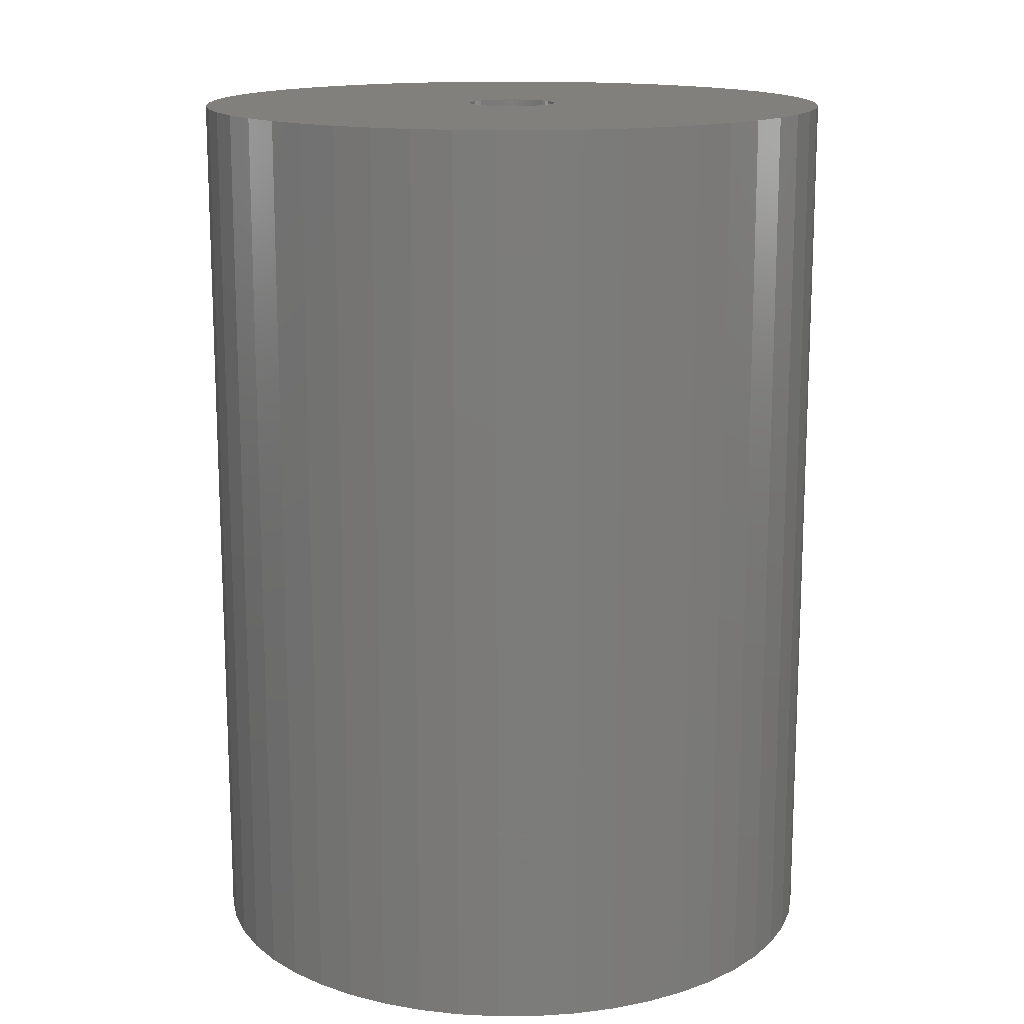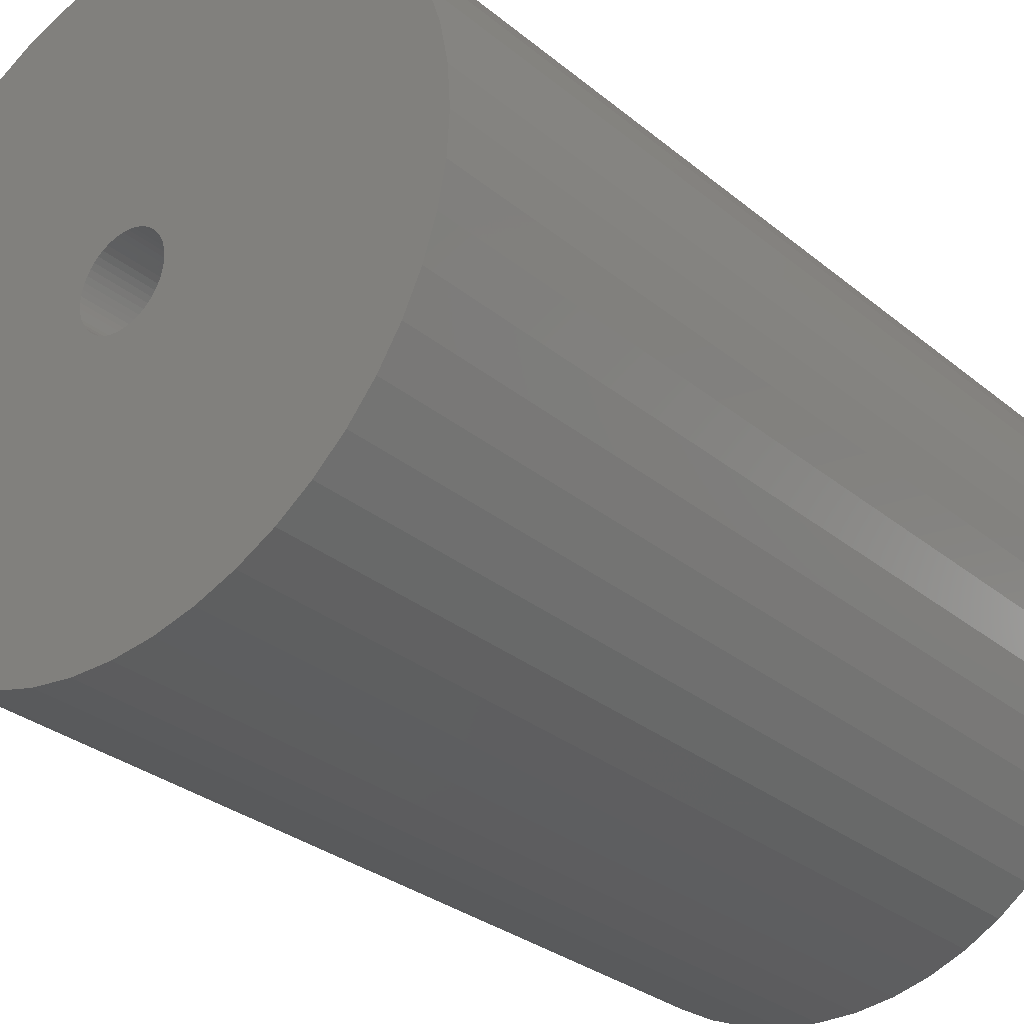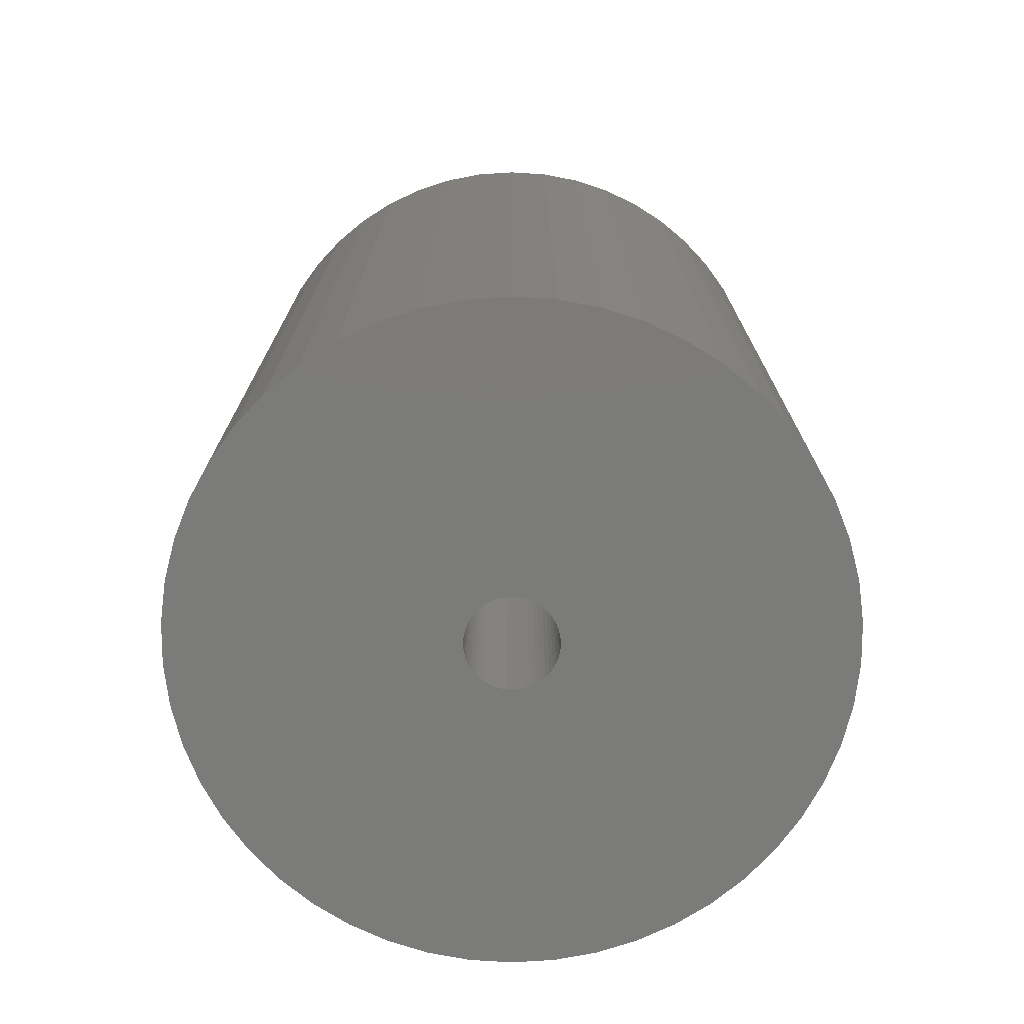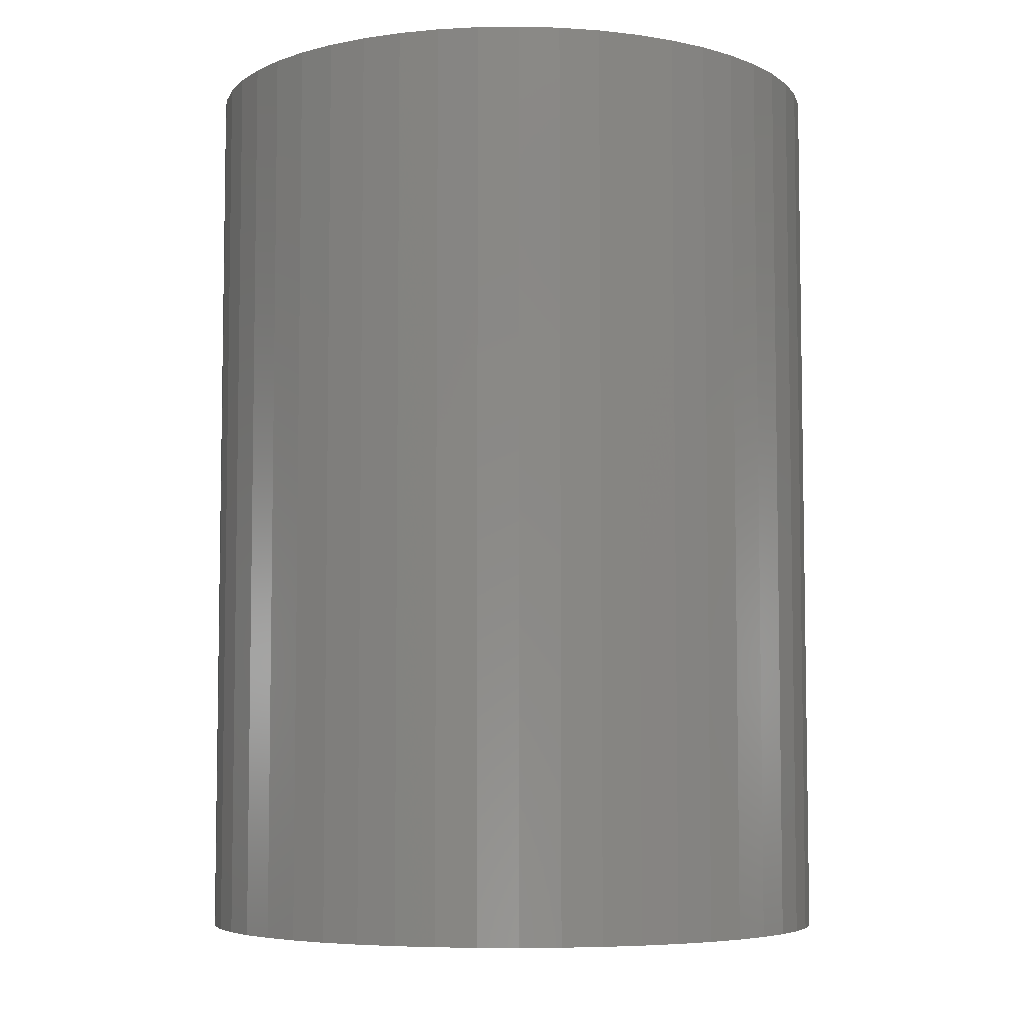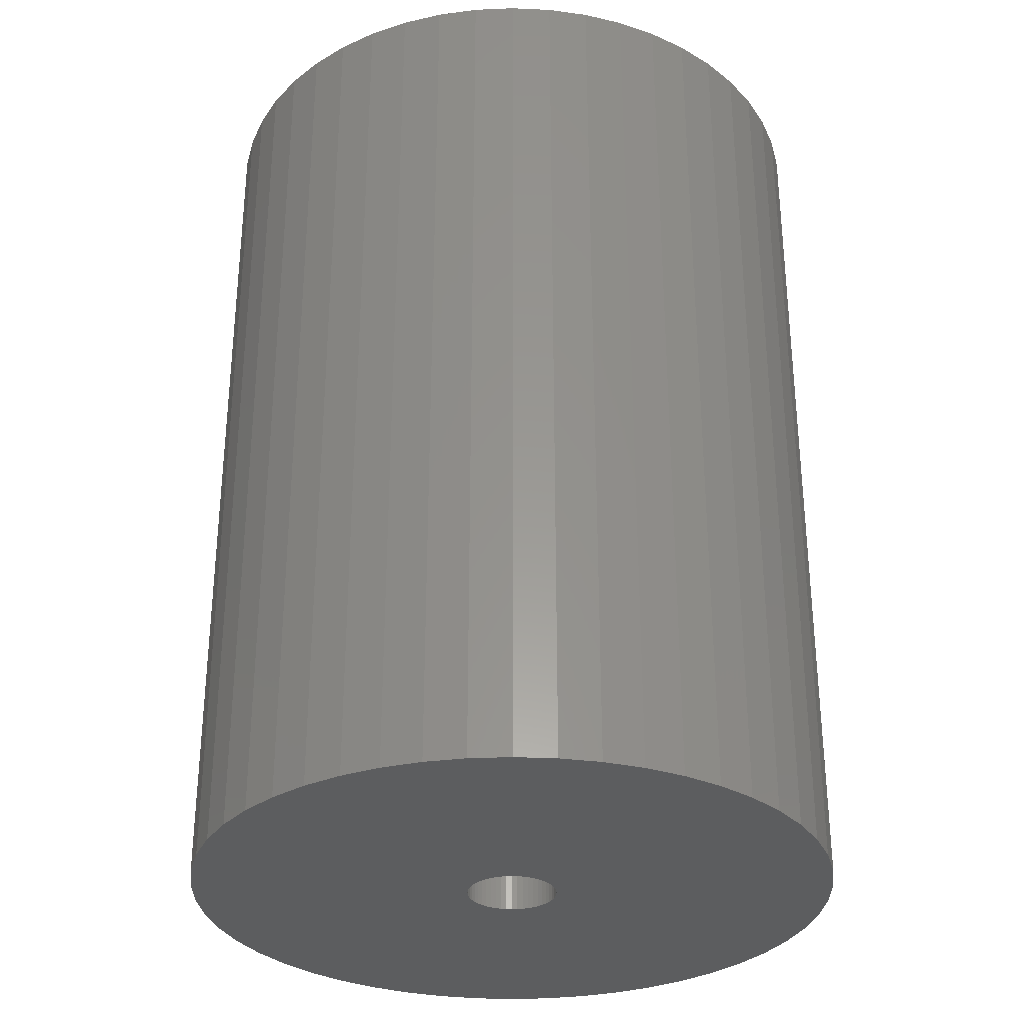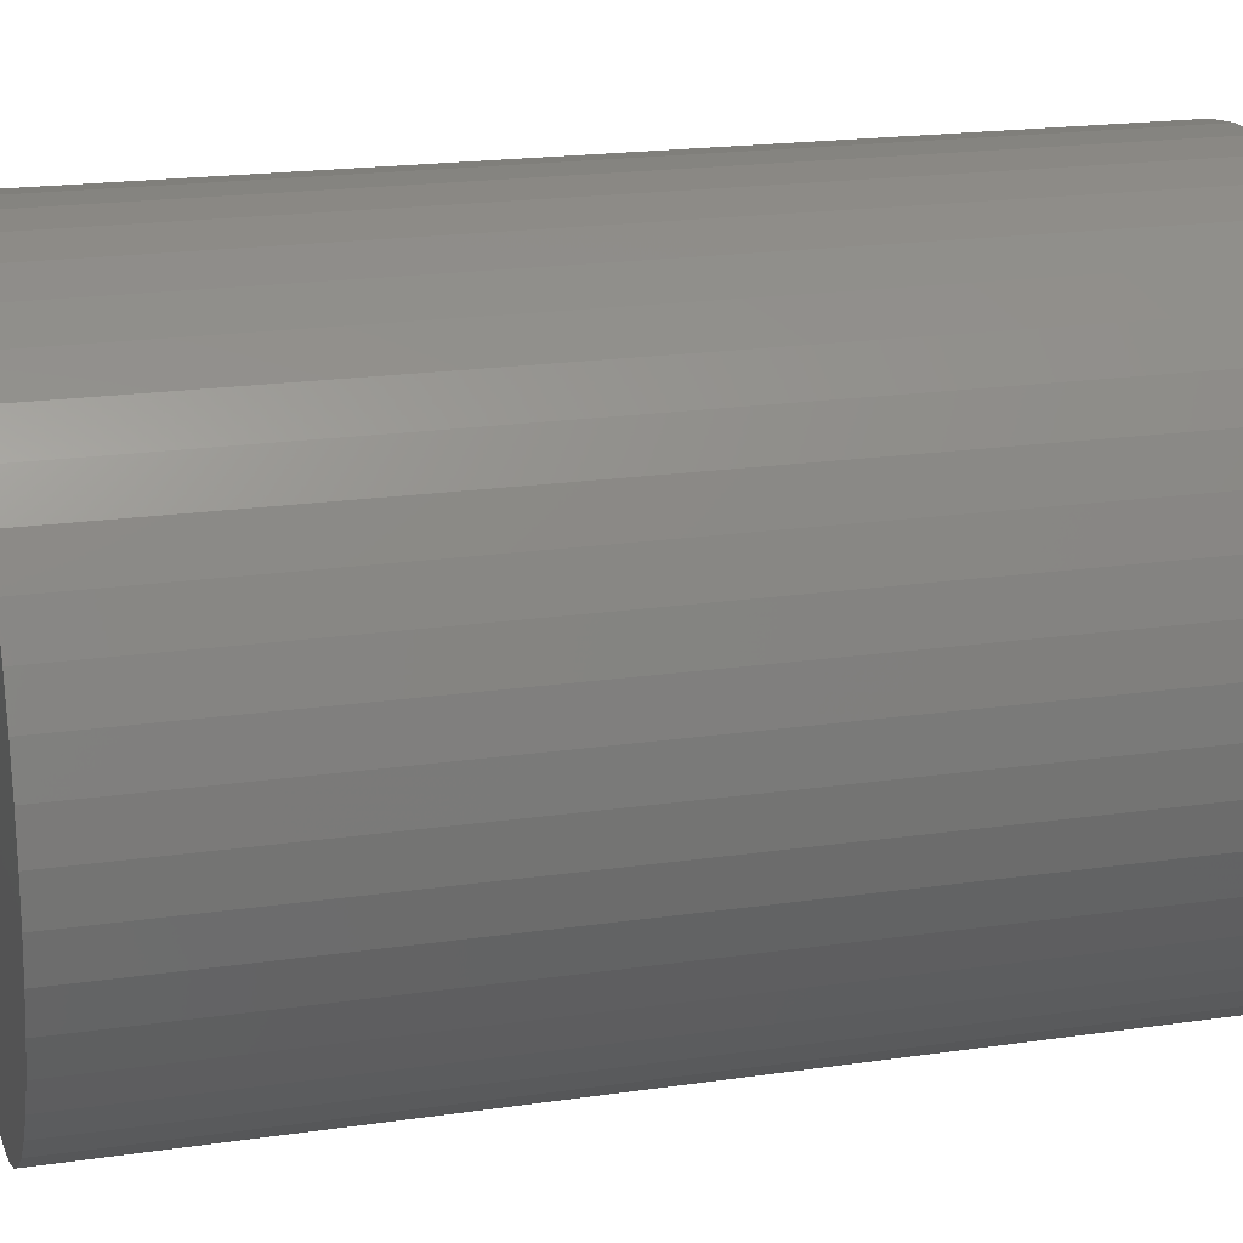
<metadata>
{"format":"stl","ext":"stl","renderer":"f3d","projection":"perspective","resolution":1024,"background":"white","views":[{"elev":14.9,"azim":-22.5,"up":"+Z"},{"elev":-29.8,"azim":40.0,"up":"+Y"},{"elev":-74.4,"azim":-147.6,"up":"+Z"},{"elev":-6.0,"azim":-105.6,"up":"+Z"},{"elev":-31.3,"azim":-118.9,"up":"+Z"},{"elev":19.8,"azim":74.9,"up":"+Y"}]}
</metadata>
<code>
# stl→obj: 200 verts, 400 faces
v 21.5 0 30
v 21.33 2.695 -30
v 21.33 2.695 30
v 21.5 0 -30
v -21.5 0 -30
v -21.33 2.695 30
v -21.33 2.695 -30
v -21.5 0 30
v 1.35 21.46 -30
v -1.35 21.46 30
v 1.35 21.46 30
v -1.35 21.46 -30
v -1.35 -21.46 -30
v 1.35 -21.46 30
v -1.35 -21.46 30
v 1.35 -21.46 -30
v 15.67 14.72 -30
v 13.7 16.57 30
v 15.67 14.72 30
v 13.7 16.57 -30
v -13.7 16.57 -30
v -15.67 14.72 30
v -13.7 16.57 30
v -15.67 14.72 -30
v -6.644 20.45 -30
v -9.154 19.45 30
v -6.644 20.45 30
v -9.154 19.45 -30
v 19.99 7.915 30
v 18.84 10.36 -30
v 18.84 10.36 30
v 19.99 7.915 -30
v 17.39 12.64 -30
v 17.39 12.64 30
v 9.154 19.45 -30
v 6.644 20.45 30
v 9.154 19.45 30
v 6.644 20.45 -30
v 11.52 18.15 -30
v 11.52 18.15 30
v -19.99 7.915 -30
v -18.84 10.36 30
v -18.84 10.36 -30
v -19.99 7.915 30
v -17.39 12.64 -30
v -17.39 12.64 30
v -20.82 5.347 -30
v -20.82 5.347 30
v -4.029 21.12 -30
v -4.029 21.12 30
v 4.029 -21.12 30
v 4.029 -21.12 -30
v 20.82 5.347 30
v 20.82 5.347 -30
v 4.029 21.12 30
v 4.029 21.12 -30
v 3 0 30
v 2.976 0.376 30
v 21.33 -2.695 30
v 2.906 0.7461 30
v 2.976 -0.376 30
v 2.789 1.104 30
v 20.82 -5.347 30
v 2.629 1.445 30
v 2.906 -0.7461 30
v 2.427 1.763 30
v 19.99 -7.915 30
v 2.187 2.054 30
v 2.789 -1.104 30
v 1.912 2.312 30
v 18.84 -10.36 30
v 1.607 2.533 30
v 2.629 -1.445 30
v 1.277 2.714 30
v 17.39 -12.64 30
v 0.9271 2.853 30
v 2.427 -1.763 30
v 15.67 -14.72 30
v 0.5621 2.947 30
v 0.1884 2.994 30
v -0.1884 2.994 30
v -0.5621 2.947 30
v -0.9271 2.853 30
v -1.277 2.714 30
v -1.607 2.533 30
v -11.52 18.15 30
v -1.912 2.312 30
v -2.187 2.054 30
v -2.427 1.763 30
v 2.187 -2.054 30
v 13.7 -16.57 30
v 1.912 -2.312 30
v 11.52 -18.15 30
v 1.607 -2.533 30
v 9.154 -19.45 30
v 1.277 -2.714 30
v 6.644 -20.45 30
v 0.9271 -2.853 30
v 0.5621 -2.947 30
v 0.1884 -2.994 30
v -0.1884 -2.994 30
v -0.5621 -2.947 30
v -4.029 -21.12 30
v -0.9271 -2.853 30
v -6.644 -20.45 30
v -1.277 -2.714 30
v -9.154 -19.45 30
v -1.607 -2.533 30
v -11.52 -18.15 30
v -1.912 -2.312 30
v -13.7 -16.57 30
v -2.187 -2.054 30
v -15.67 -14.72 30
v -2.427 -1.763 30
v -17.39 -12.64 30
v -2.629 -1.445 30
v -18.84 -10.36 30
v -2.789 -1.104 30
v -19.99 -7.915 30
v -2.906 -0.7461 30
v -20.82 -5.347 30
v -2.976 -0.376 30
v -21.33 -2.695 30
v -3 0 30
v -2.629 1.445 30
v -2.789 1.104 30
v -2.906 0.7461 30
v -2.976 0.376 30
v -11.52 18.15 -30
v 21.33 -2.695 -30
v 17.39 -12.64 -30
v 15.67 -14.72 -30
v 20.82 -5.347 -30
v 19.99 -7.915 -30
v -18.84 -10.36 -30
v -19.99 -7.915 -30
v 3 0 -30
v 2.976 -0.376 -30
v 2.906 -0.7461 -30
v 2.976 0.376 -30
v 2.789 -1.104 -30
v 18.84 -10.36 -30
v 2.629 -1.445 -30
v 2.906 0.7461 -30
v 2.427 -1.763 -30
v 2.187 -2.054 -30
v 13.7 -16.57 -30
v 2.789 1.104 -30
v 1.912 -2.312 -30
v 11.52 -18.15 -30
v 1.607 -2.533 -30
v 9.154 -19.45 -30
v 2.629 1.445 -30
v 1.277 -2.714 -30
v 6.644 -20.45 -30
v 0.9271 -2.853 -30
v 2.427 1.763 -30
v 0.5621 -2.947 -30
v 0.1884 -2.994 -30
v -0.1884 -2.994 -30
v -0.5621 -2.947 -30
v -4.029 -21.12 -30
v -0.9271 -2.853 -30
v -6.644 -20.45 -30
v -1.277 -2.714 -30
v -9.154 -19.45 -30
v -1.607 -2.533 -30
v -11.52 -18.15 -30
v -1.912 -2.312 -30
v -13.7 -16.57 -30
v -2.187 -2.054 -30
v -15.67 -14.72 -30
v -2.427 -1.763 -30
v 2.187 2.054 -30
v 1.912 2.312 -30
v 1.607 2.533 -30
v 1.277 2.714 -30
v 0.9271 2.853 -30
v 0.5621 2.947 -30
v 0.1884 2.994 -30
v -0.1884 2.994 -30
v -0.5621 2.947 -30
v -0.9271 2.853 -30
v -1.277 2.714 -30
v -1.607 2.533 -30
v -1.912 2.312 -30
v -2.187 2.054 -30
v -2.427 1.763 -30
v -2.629 1.445 -30
v -2.789 1.104 -30
v -2.906 0.7461 -30
v -2.976 0.376 -30
v -3 0 -30
v -17.39 -12.64 -30
v -2.629 -1.445 -30
v -2.789 -1.104 -30
v -2.906 -0.7461 -30
v -20.82 -5.347 -30
v -2.976 -0.376 -30
v -21.33 -2.695 -30
f 1 2 3
f 2 1 4
f 5 6 7
f 6 5 8
f 9 10 11
f 10 9 12
f 13 14 15
f 14 13 16
f 17 18 19
f 18 17 20
f 21 22 23
f 22 21 24
f 25 26 27
f 26 25 28
f 29 30 31
f 30 29 32
f 31 33 34
f 33 31 30
f 35 36 37
f 36 35 38
f 39 37 40
f 37 39 35
f 41 42 43
f 42 41 44
f 45 22 24
f 22 45 46
f 47 44 41
f 44 47 48
f 49 27 50
f 27 49 25
f 16 51 14
f 51 16 52
f 53 32 29
f 32 53 54
f 3 54 53
f 54 3 2
f 34 17 19
f 17 34 33
f 38 55 36
f 55 38 56
f 56 11 55
f 11 56 9
f 20 40 18
f 40 20 39
f 43 46 45
f 46 43 42
f 7 48 47
f 48 7 6
f 57 1 3
f 58 3 53
f 1 57 59
f 60 53 29
f 61 59 57
f 62 29 31
f 59 61 63
f 64 31 34
f 65 63 61
f 66 34 19
f 63 65 67
f 68 19 18
f 69 67 65
f 70 18 40
f 67 69 71
f 72 40 37
f 73 71 69
f 74 37 36
f 71 73 75
f 76 36 55
f 77 75 73
f 75 77 78
f 3 58 57
f 53 60 58
f 29 62 60
f 31 64 62
f 34 66 64
f 19 68 66
f 18 70 68
f 40 72 70
f 79 55 11
f 37 74 72
f 36 76 74
f 55 79 76
f 11 80 79
f 11 81 80
f 10 81 11
f 81 10 82
f 50 82 10
f 82 50 83
f 27 83 50
f 83 27 84
f 26 84 27
f 84 26 85
f 86 85 26
f 85 86 87
f 23 87 86
f 87 23 88
f 88 22 89
f 22 88 23
f 90 78 77
f 78 90 91
f 92 91 90
f 91 92 93
f 94 93 92
f 93 94 95
f 96 95 94
f 95 96 97
f 98 97 96
f 97 98 51
f 99 51 98
f 51 99 14
f 100 14 99
f 101 14 100
f 15 101 102
f 103 102 104
f 105 104 106
f 101 15 14
f 107 106 108
f 109 108 110
f 111 110 112
f 113 112 114
f 115 114 116
f 117 116 118
f 119 118 120
f 121 120 122
f 102 103 15
f 123 122 124
f 46 89 22
f 89 46 125
f 104 105 103
f 42 125 46
f 106 107 105
f 125 42 126
f 108 109 107
f 44 126 42
f 110 111 109
f 126 44 127
f 112 113 111
f 48 127 44
f 114 115 113
f 127 48 128
f 116 117 115
f 6 128 48
f 118 119 117
f 128 6 124
f 120 121 119
f 8 124 6
f 122 123 121
f 124 8 123
f 28 86 26
f 86 28 129
f 129 23 86
f 23 129 21
f 12 50 10
f 50 12 49
f 59 4 1
f 4 59 130
f 78 131 75
f 131 78 132
f 67 133 63
f 133 67 134
f 63 130 59
f 130 63 133
f 135 119 136
f 119 135 117
f 137 4 130
f 138 130 133
f 4 137 2
f 139 133 134
f 140 2 137
f 141 134 142
f 2 140 54
f 143 142 131
f 144 54 140
f 145 131 132
f 54 144 32
f 146 132 147
f 148 32 144
f 149 147 150
f 32 148 30
f 151 150 152
f 153 30 148
f 154 152 155
f 30 153 33
f 156 155 52
f 157 33 153
f 33 157 17
f 130 138 137
f 133 139 138
f 134 141 139
f 142 143 141
f 131 145 143
f 132 146 145
f 147 149 146
f 150 151 149
f 158 52 16
f 152 154 151
f 155 156 154
f 52 158 156
f 16 159 158
f 16 160 159
f 13 160 16
f 160 13 161
f 162 161 13
f 161 162 163
f 164 163 162
f 163 164 165
f 166 165 164
f 165 166 167
f 168 167 166
f 167 168 169
f 170 169 168
f 169 170 171
f 171 172 173
f 172 171 170
f 174 17 157
f 17 174 20
f 175 20 174
f 20 175 39
f 176 39 175
f 39 176 35
f 177 35 176
f 35 177 38
f 178 38 177
f 38 178 56
f 179 56 178
f 56 179 9
f 180 9 179
f 181 9 180
f 12 181 182
f 49 182 183
f 25 183 184
f 181 12 9
f 28 184 185
f 129 185 186
f 21 186 187
f 24 187 188
f 45 188 189
f 43 189 190
f 41 190 191
f 47 191 192
f 182 49 12
f 7 192 193
f 194 173 172
f 173 194 195
f 183 25 49
f 135 195 194
f 184 28 25
f 195 135 196
f 185 129 28
f 136 196 135
f 186 21 129
f 196 136 197
f 187 24 21
f 198 197 136
f 188 45 24
f 197 198 199
f 189 43 45
f 200 199 198
f 190 41 43
f 199 200 193
f 191 47 41
f 5 193 200
f 192 7 47
f 193 5 7
f 152 93 95
f 93 152 150
f 147 78 91
f 78 147 132
f 75 142 71
f 142 75 131
f 136 121 198
f 121 136 119
f 155 95 97
f 95 155 152
f 52 97 51
f 97 52 155
f 71 134 67
f 134 71 142
f 162 15 103
f 15 162 13
f 166 105 107
f 105 166 164
f 164 103 105
f 103 164 162
f 172 115 194
f 115 172 113
f 172 111 113
f 111 172 170
f 198 123 200
f 123 198 121
f 200 8 5
f 8 200 123
f 150 91 93
f 91 150 147
f 194 117 135
f 117 194 115
f 168 107 109
f 107 168 166
f 170 109 111
f 109 170 168
f 137 58 140
f 58 137 57
f 124 192 128
f 192 124 193
f 181 80 81
f 80 181 180
f 159 101 100
f 101 159 160
f 175 68 70
f 68 175 174
f 187 87 88
f 87 187 186
f 184 83 84
f 83 184 183
f 148 64 153
f 64 148 62
f 140 60 144
f 60 140 58
f 178 74 76
f 74 178 177
f 179 76 79
f 76 179 178
f 176 70 72
f 70 176 175
f 126 189 125
f 189 126 190
f 127 190 126
f 190 127 191
f 183 82 83
f 82 183 182
f 158 100 99
f 100 158 159
f 154 98 96
f 98 154 156
f 144 62 148
f 62 144 60
f 157 68 174
f 68 157 66
f 153 66 157
f 66 153 64
f 180 79 80
f 79 180 179
f 177 72 74
f 72 177 176
f 125 188 89
f 188 125 189
f 89 187 88
f 187 89 188
f 128 191 127
f 191 128 192
f 185 84 85
f 84 185 184
f 186 85 87
f 85 186 185
f 182 81 82
f 81 182 181
f 138 57 137
f 57 138 61
f 146 92 90
f 92 146 149
f 139 61 138
f 61 139 65
f 143 69 141
f 69 143 73
f 146 77 145
f 77 146 90
f 161 104 102
f 104 161 163
f 169 112 110
f 112 169 171
f 114 195 116
f 195 114 173
f 118 197 120
f 197 118 196
f 156 99 98
f 99 156 158
f 149 94 92
f 94 149 151
f 151 96 94
f 96 151 154
f 141 65 139
f 65 141 69
f 145 73 143
f 73 145 77
f 160 102 101
f 102 160 161
f 163 106 104
f 106 163 165
f 167 110 108
f 110 167 169
f 112 173 114
f 173 112 171
f 116 196 118
f 196 116 195
f 120 199 122
f 199 120 197
f 122 193 124
f 193 122 199
f 165 108 106
f 108 165 167

</code>
